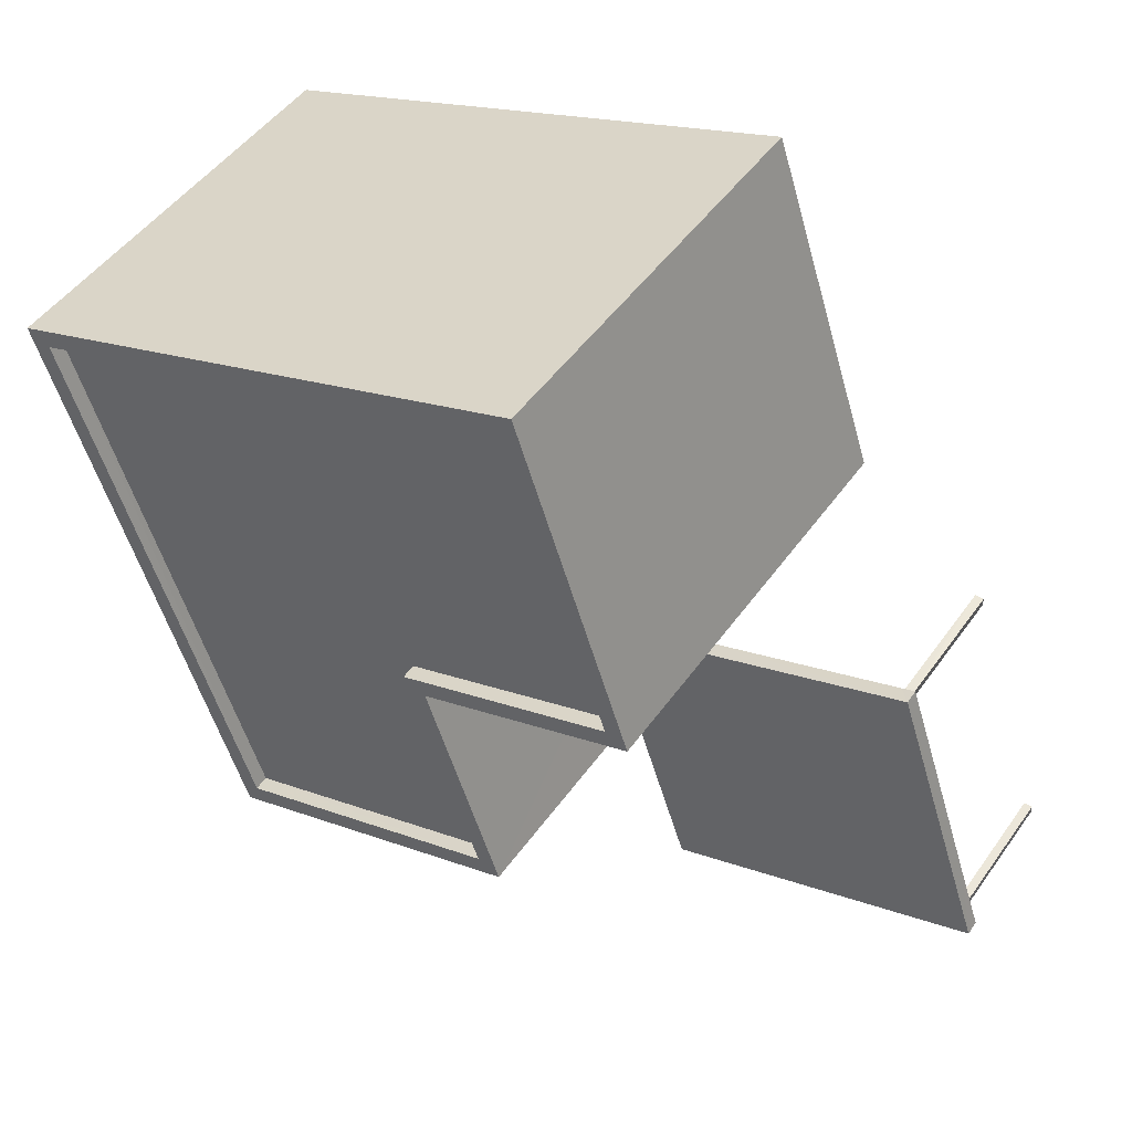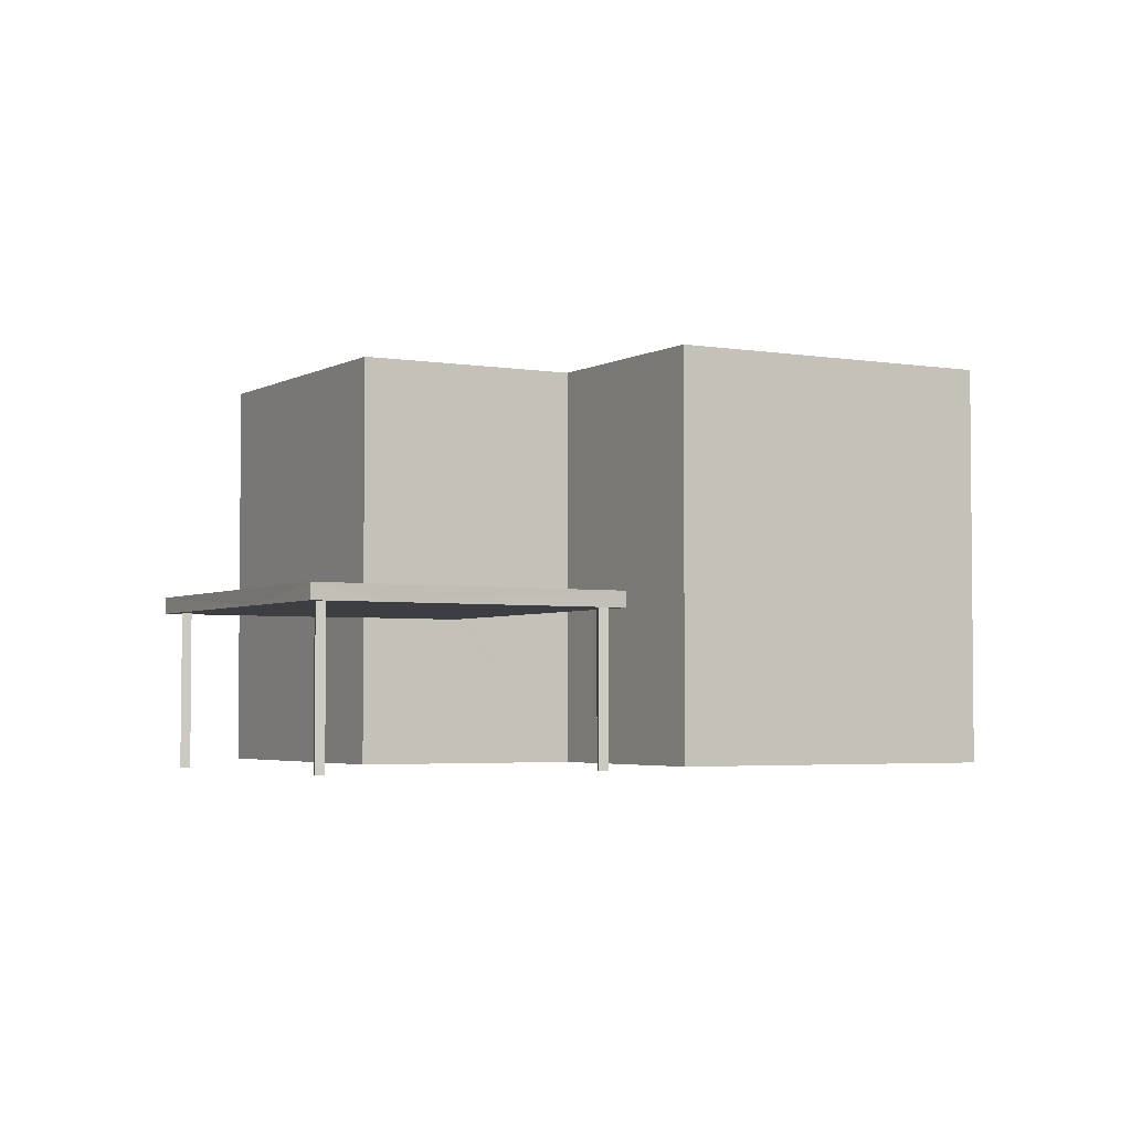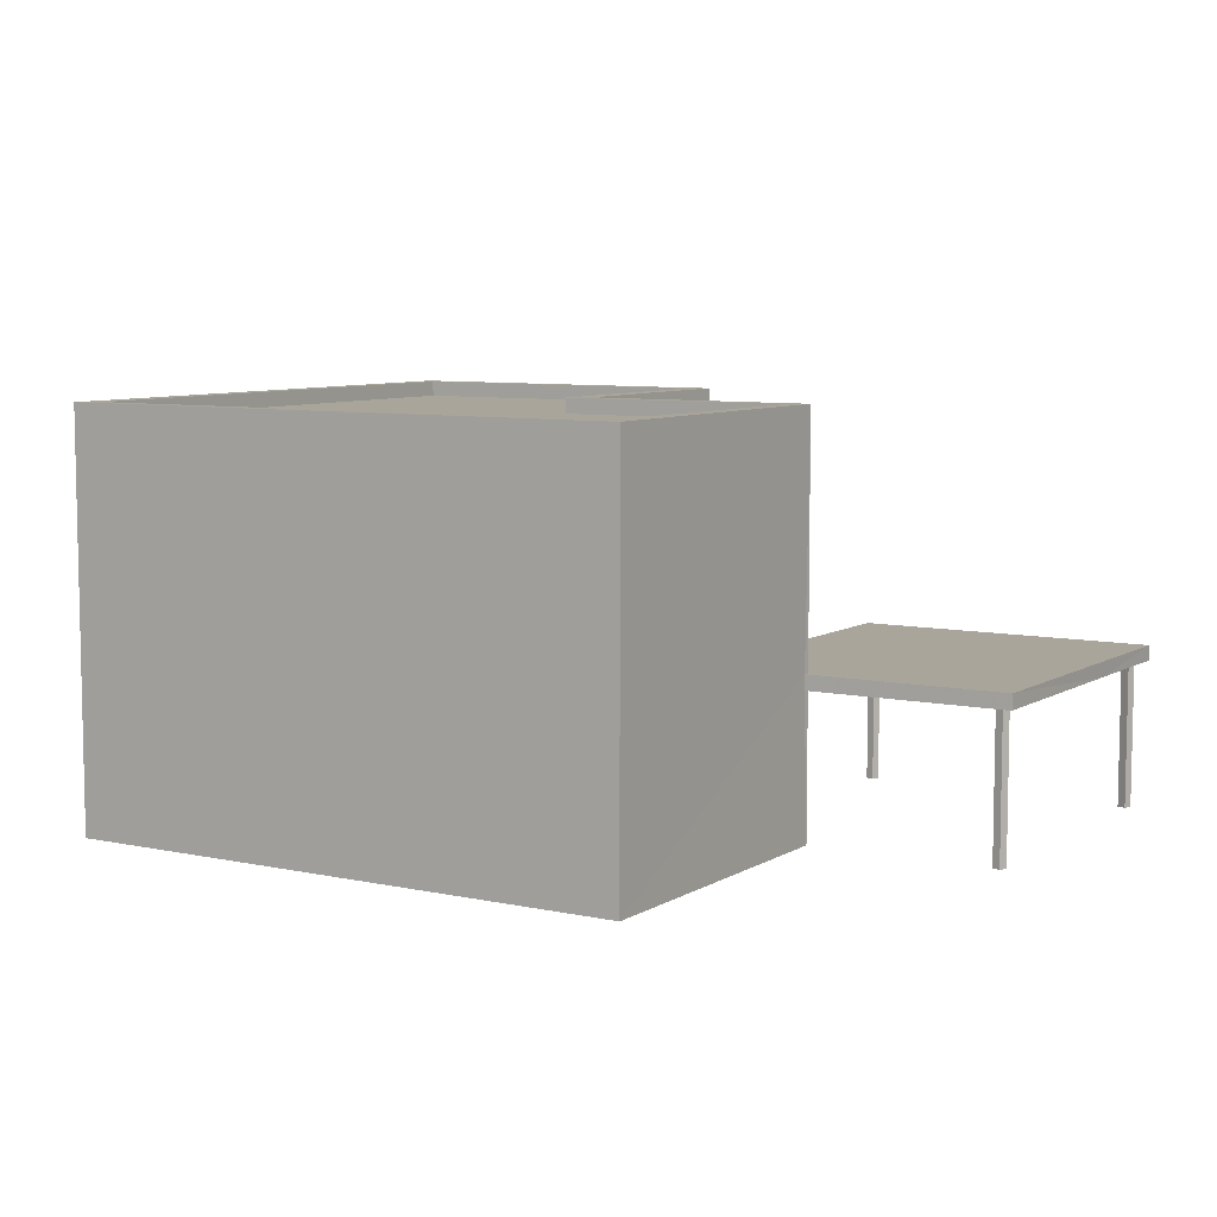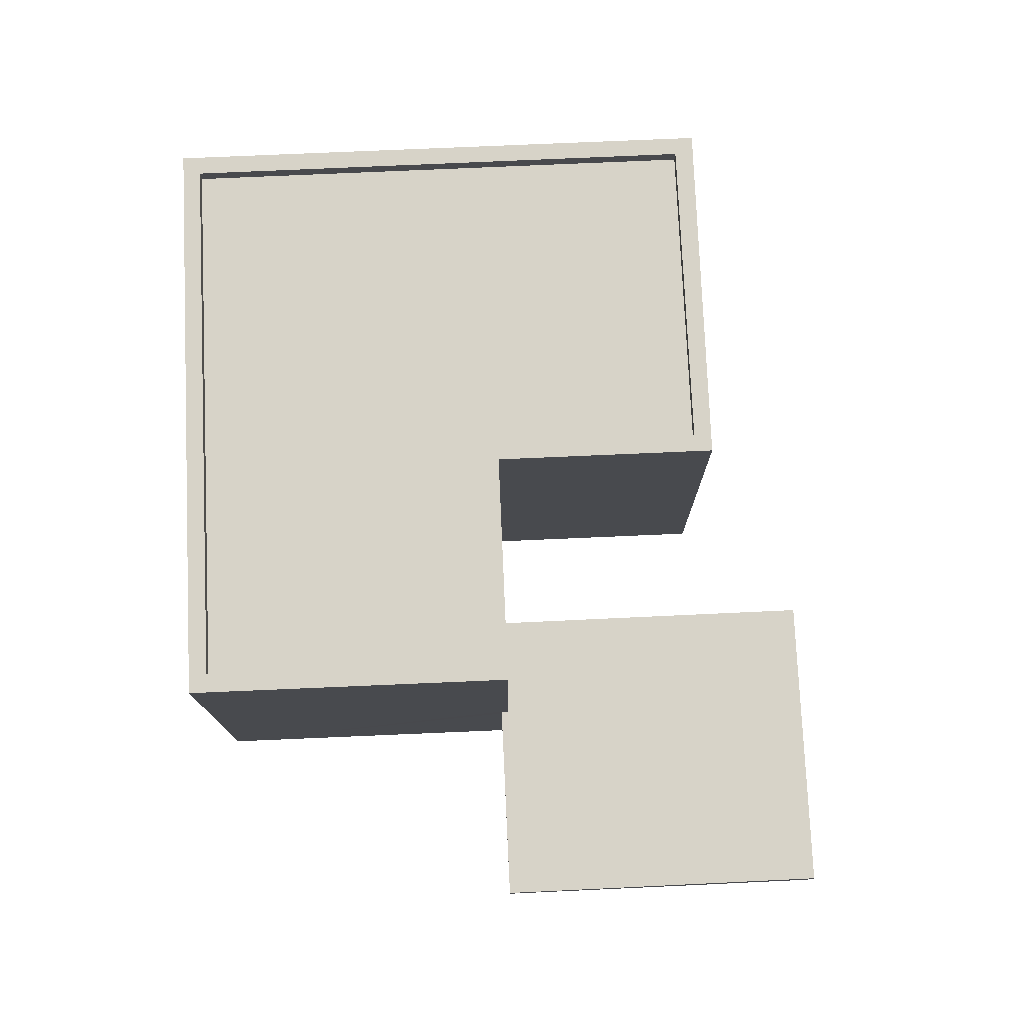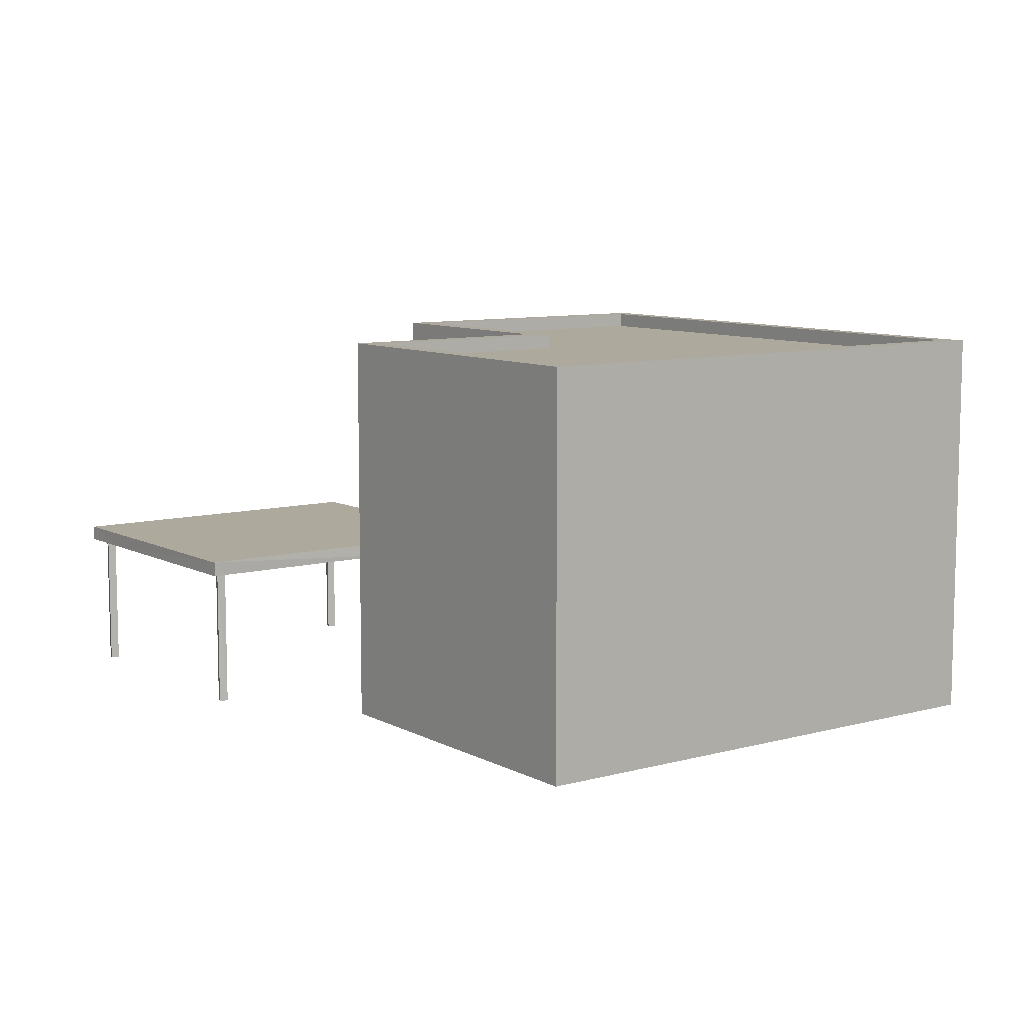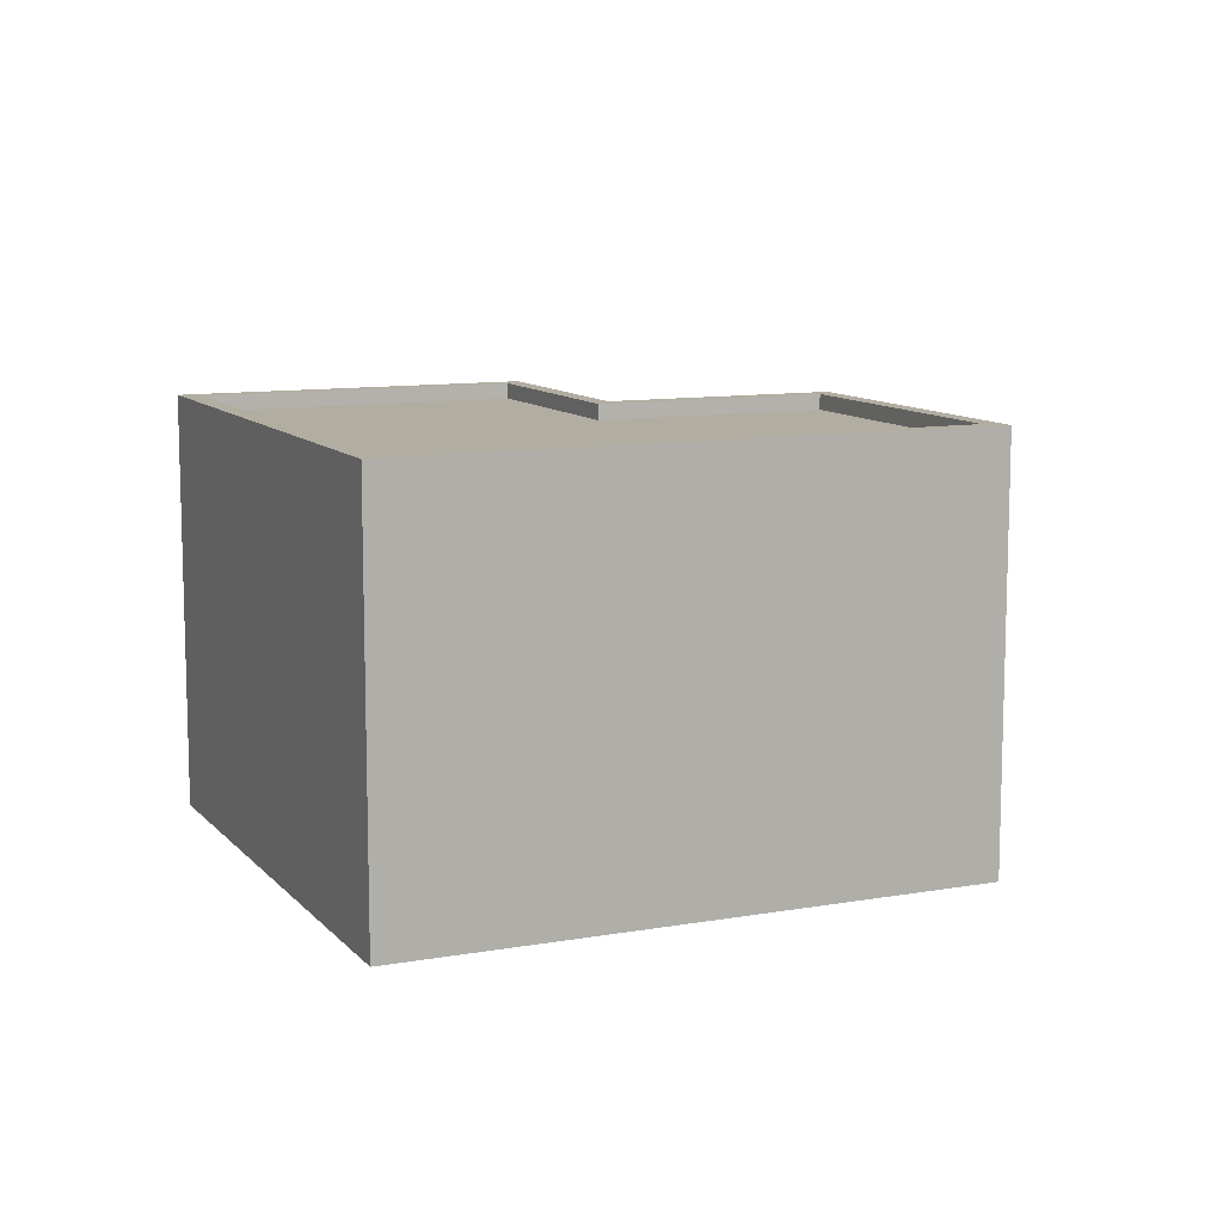
<metadata>
{"format":"obj","ext":"obj","renderer":"f3d","projection":"perspective","resolution":1024,"background":"white","views":[{"elev":48.3,"azim":33.7,"up":"+Y"},{"elev":-3.4,"azim":79.0,"up":"+Z"},{"elev":7.5,"azim":-39.4,"up":"+Z"},{"elev":77.0,"azim":16.2,"up":"+Z"},{"elev":8.9,"azim":162.6,"up":"+Z"},{"elev":10.4,"azim":-95.3,"up":"+Z"}]}
</metadata>
<code>
v -8.864e+04 -1.002e+05 2.82
v -8.864e+04 -1.002e+05 2.82
v -8.864e+04 -1.002e+05 2.82
v -8.864e+04 -1.002e+05 2.82
v -8.864e+04 -1.002e+05 2.821
v -8.864e+04 -1.002e+05 2.821
v -8.864e+04 -1.002e+05 2.821
v -8.864e+04 -1.002e+05 2.821
v -8.864e+04 -1.002e+05 2.82
v -8.865e+04 -1.002e+05 2.819
v -8.864e+04 -1.002e+05 2.819
v -8.864e+04 -1.002e+05 2.82
v -8.865e+04 -1.002e+05 2.821
v -8.864e+04 -1.002e+05 2.82
v -8.864e+04 -1.002e+05 2.821
v -8.864e+04 -1.002e+05 2.821
v -8.864e+04 -1.002e+05 2.821
v -8.864e+04 -1.002e+05 2.821
v -8.864e+04 -1.002e+05 5.209
v -8.864e+04 -1.002e+05 5.209
v -8.864e+04 -1.002e+05 5.208
v -8.864e+04 -1.002e+05 5.208
v -8.864e+04 -1.002e+05 5.208
v -8.864e+04 -1.002e+05 5.209
v -8.864e+04 -1.002e+05 5.209
v -8.864e+04 -1.002e+05 5.209
v -8.864e+04 -1.002e+05 5.209
v -8.864e+04 -1.002e+05 5.208
v -8.864e+04 -1.002e+05 5.209
v -8.864e+04 -1.002e+05 5.209
v -8.864e+04 -1.002e+05 5.209
v -8.864e+04 -1.002e+05 5.208
v -8.864e+04 -1.002e+05 5.208
v -8.864e+04 -1.002e+05 5.208
v -8.864e+04 -1.002e+05 5.209
v -8.864e+04 -1.002e+05 5.209
v -8.864e+04 -1.002e+05 5.208
v -8.864e+04 -1.002e+05 5.209
v -8.864e+04 -1.002e+05 5.209
v -8.864e+04 -1.002e+05 5.209
v -8.864e+04 -1.002e+05 5.209
v -8.864e+04 -1.002e+05 5.209
v -8.864e+04 -1.002e+05 9.243
v -8.865e+04 -1.002e+05 9.243
v -8.865e+04 -1.002e+05 9.244
v -8.864e+04 -1.002e+05 9.244
v -8.864e+04 -1.002e+05 9.242
v -8.864e+04 -1.002e+05 9.243
v -8.865e+04 -1.002e+05 9.493
v -8.865e+04 -1.002e+05 9.493
v -8.865e+04 -1.002e+05 9.494
v -8.864e+04 -1.002e+05 9.494
v -8.864e+04 -1.002e+05 9.494
v -8.864e+04 -1.002e+05 9.493
v -8.864e+04 -1.002e+05 9.492
v -8.864e+04 -1.002e+05 9.492
v -8.864e+04 -1.002e+05 9.493
v -8.864e+04 -1.002e+05 9.493
v -8.865e+04 -1.002e+05 9.494
v -8.864e+04 -1.002e+05 9.493
v -8.864e+04 -1.002e+05 5.459
v -8.864e+04 -1.002e+05 5.459
v -8.864e+04 -1.002e+05 5.459
v -8.864e+04 -1.002e+05 5.458
v -8.864e+04 -1.002e+05 5.458
v -8.864e+04 -1.002e+05 5.459
f 1 2 3
f 1 4 2
f 5 6 7
f 5 8 6
f 9 10 11
f 11 12 9
f 13 10 9
f 14 13 9
f 15 16 17
f 18 15 17
f 19 20 21
f 21 22 23
f 24 25 26
f 27 24 19
f 27 25 24
f 28 27 21
f 28 21 23
f 21 27 19
f 27 28 29
f 30 27 31
f 23 22 32
f 32 22 33
f 34 32 33
f 28 34 29
f 31 27 35
f 35 27 29
f 34 33 29
f 36 37 21
f 25 38 26
f 20 36 21
f 20 39 36
f 39 20 38
f 38 20 26
f 31 40 30
f 30 40 41
f 42 29 41
f 35 29 42
f 40 42 41
f 43 44 45
f 45 46 43
f 47 44 43
f 48 47 43
f 49 50 51
f 52 53 51
f 54 55 56
f 54 57 58
f 52 58 53
f 59 49 51
f 58 57 60
f 54 56 57
f 53 59 51
f 60 53 58
f 56 55 50
f 49 56 50
f 61 62 63
f 64 63 65
f 65 63 66
f 63 62 66
f 42 5 7
f 35 42 7
f 60 48 43
f 60 57 48
f 31 7 6
f 31 35 7
f 40 8 5
f 42 40 5
f 53 46 45
f 59 53 45
f 55 11 10
f 50 55 10
f 27 30 66
f 25 27 62
f 30 41 66
f 38 25 62
f 62 27 66
f 19 18 17
f 20 19 17
f 32 1 3
f 23 32 3
f 53 43 46
f 53 60 43
f 59 45 44
f 49 59 44
f 55 12 11
f 55 54 12
f 28 2 4
f 34 28 4
f 28 3 2
f 28 23 3
f 20 17 16
f 26 20 16
f 65 22 21
f 33 22 65
f 21 37 64
f 65 21 64
f 24 16 15
f 24 26 16
f 54 9 12
f 54 58 9
f 51 61 52
f 52 61 63
f 39 14 36
f 13 61 51
f 39 13 14
f 13 39 61
f 36 14 37
f 63 64 52
f 14 9 37
f 52 64 58
f 64 9 58
f 37 9 64
f 19 15 18
f 19 24 15
f 34 4 1
f 32 34 1
f 49 44 47
f 56 49 47
f 41 29 66
f 29 33 65
f 66 29 65
f 50 10 13
f 51 50 13
f 56 47 48
f 57 56 48
f 40 6 8
f 40 31 6
f 39 38 62
f 61 39 62

</code>
